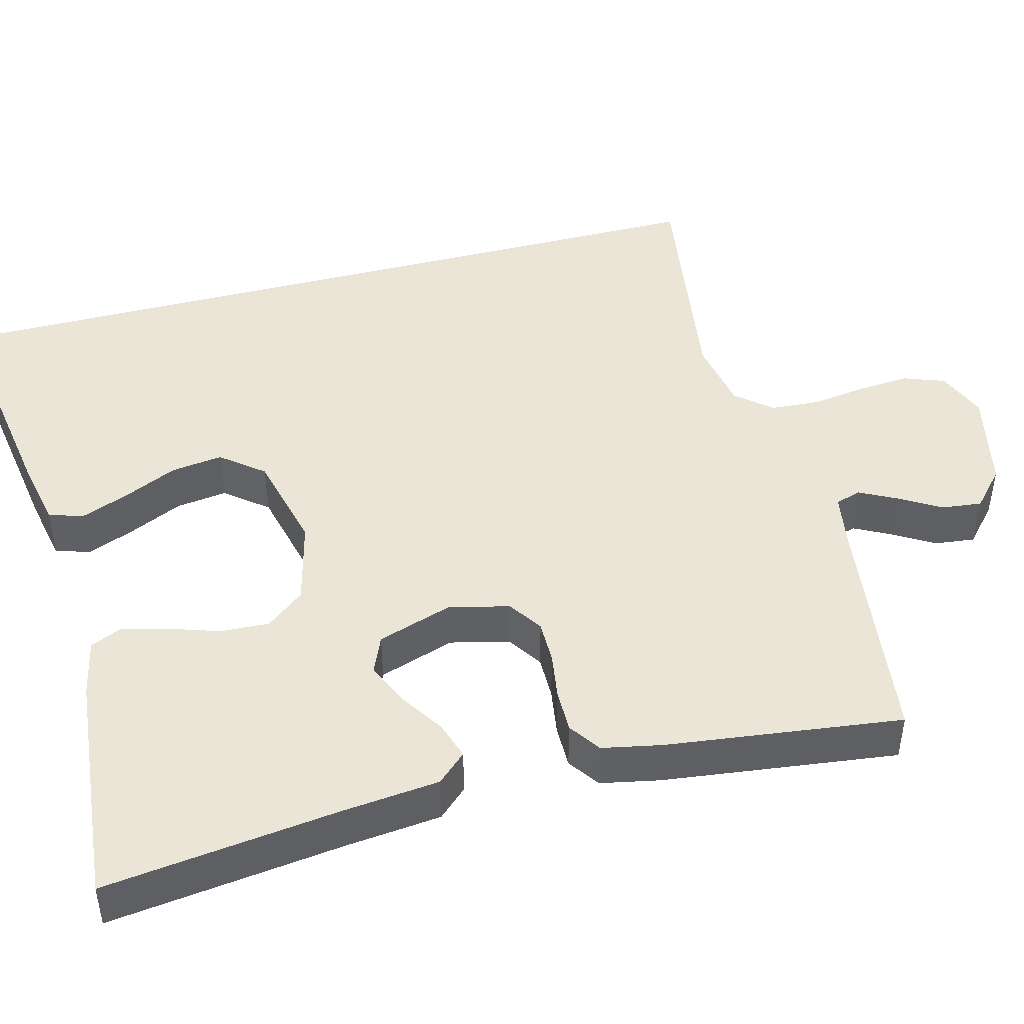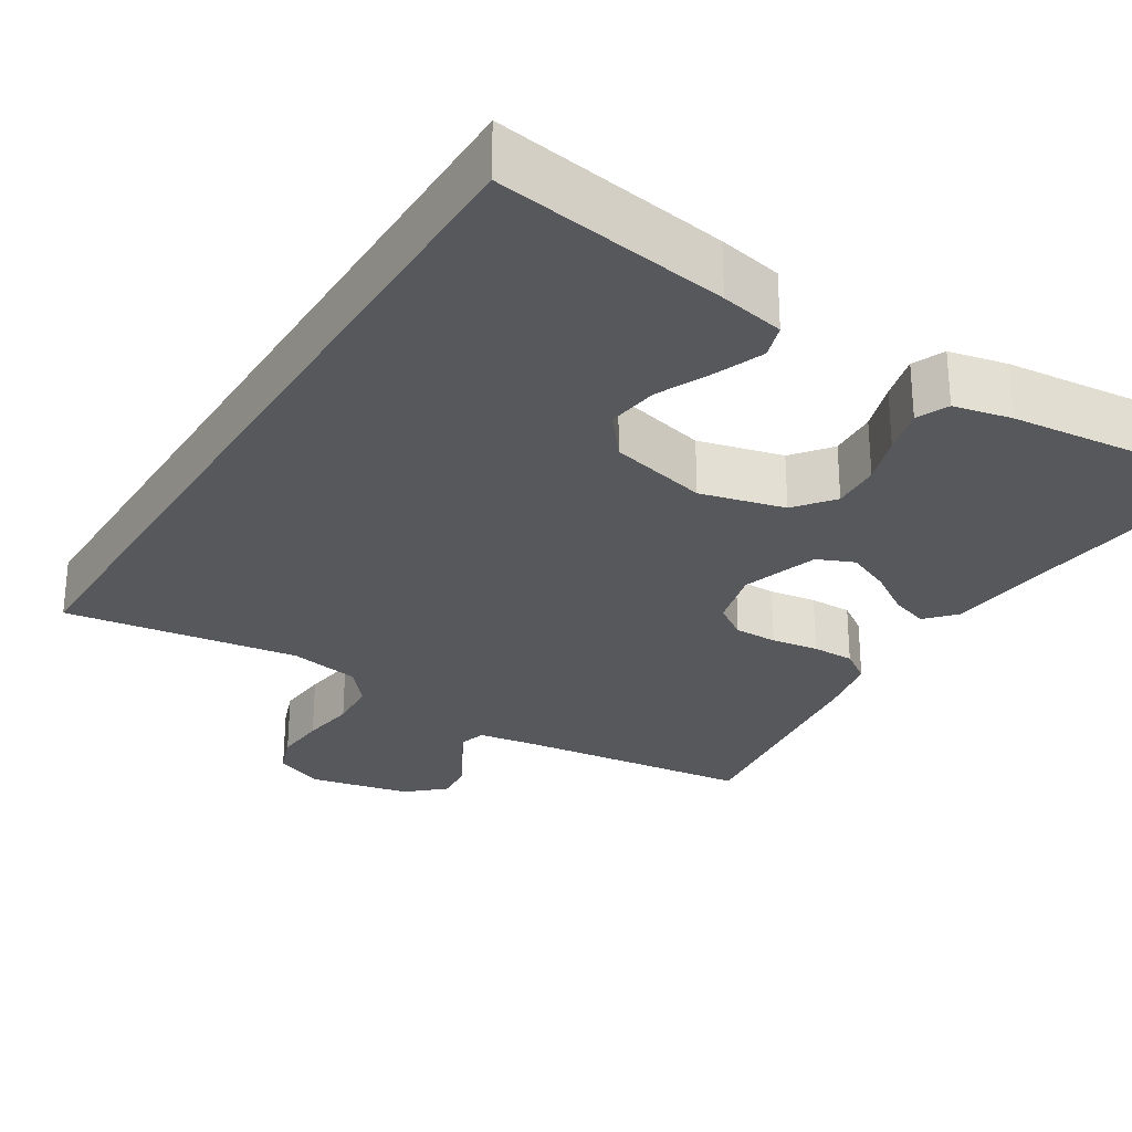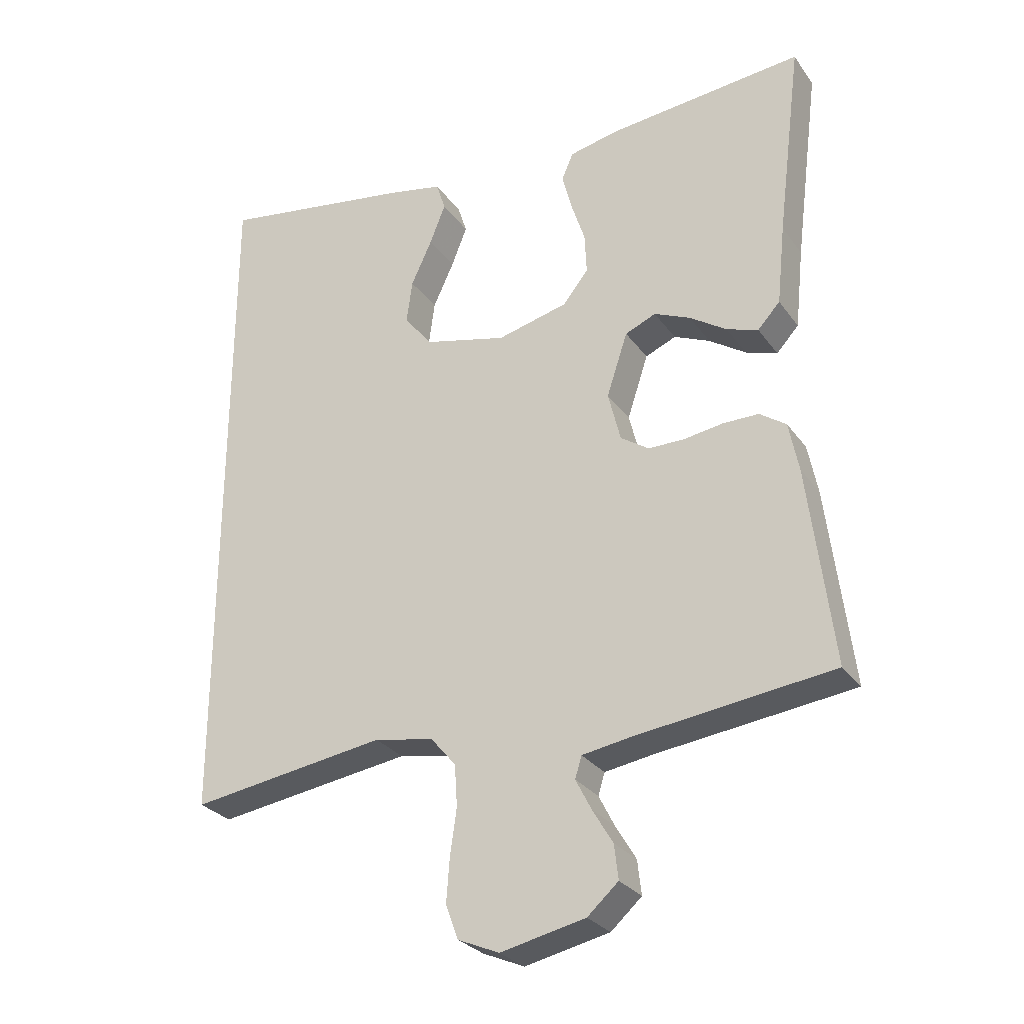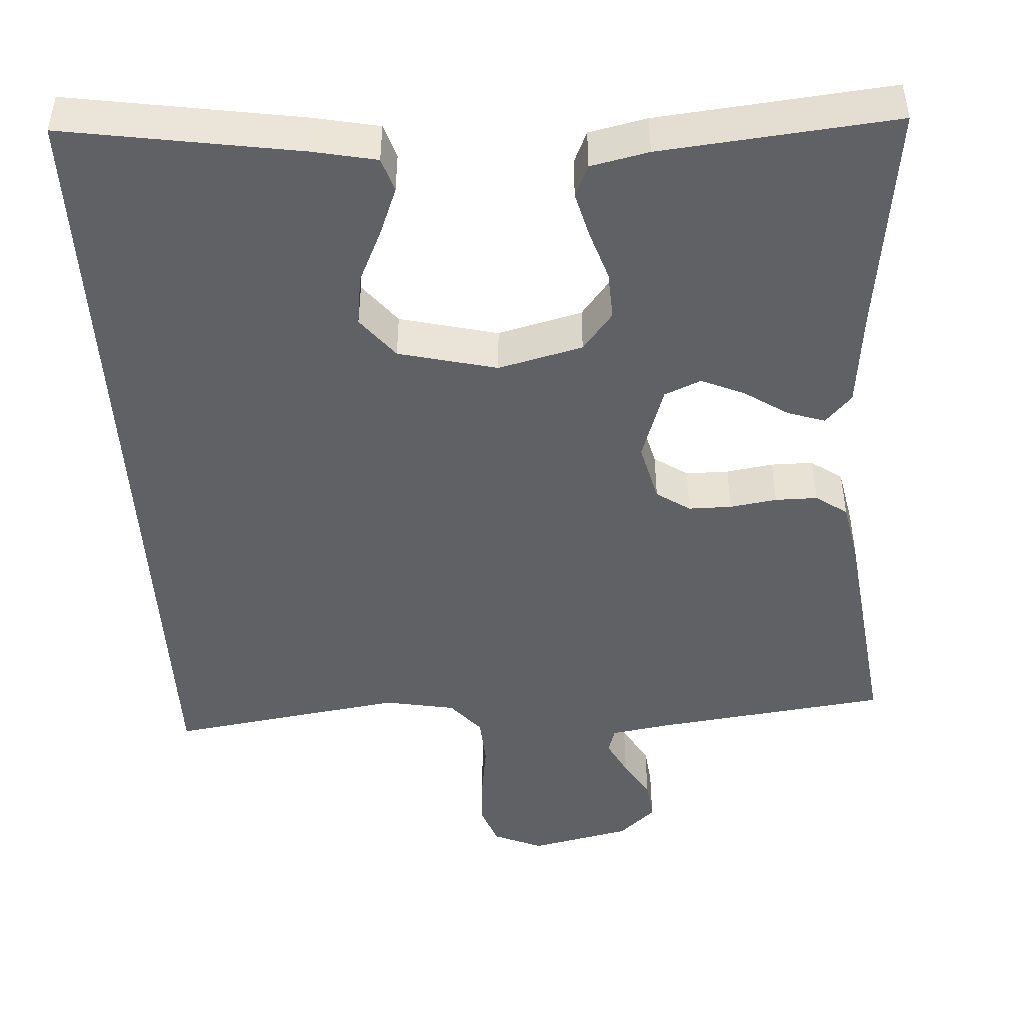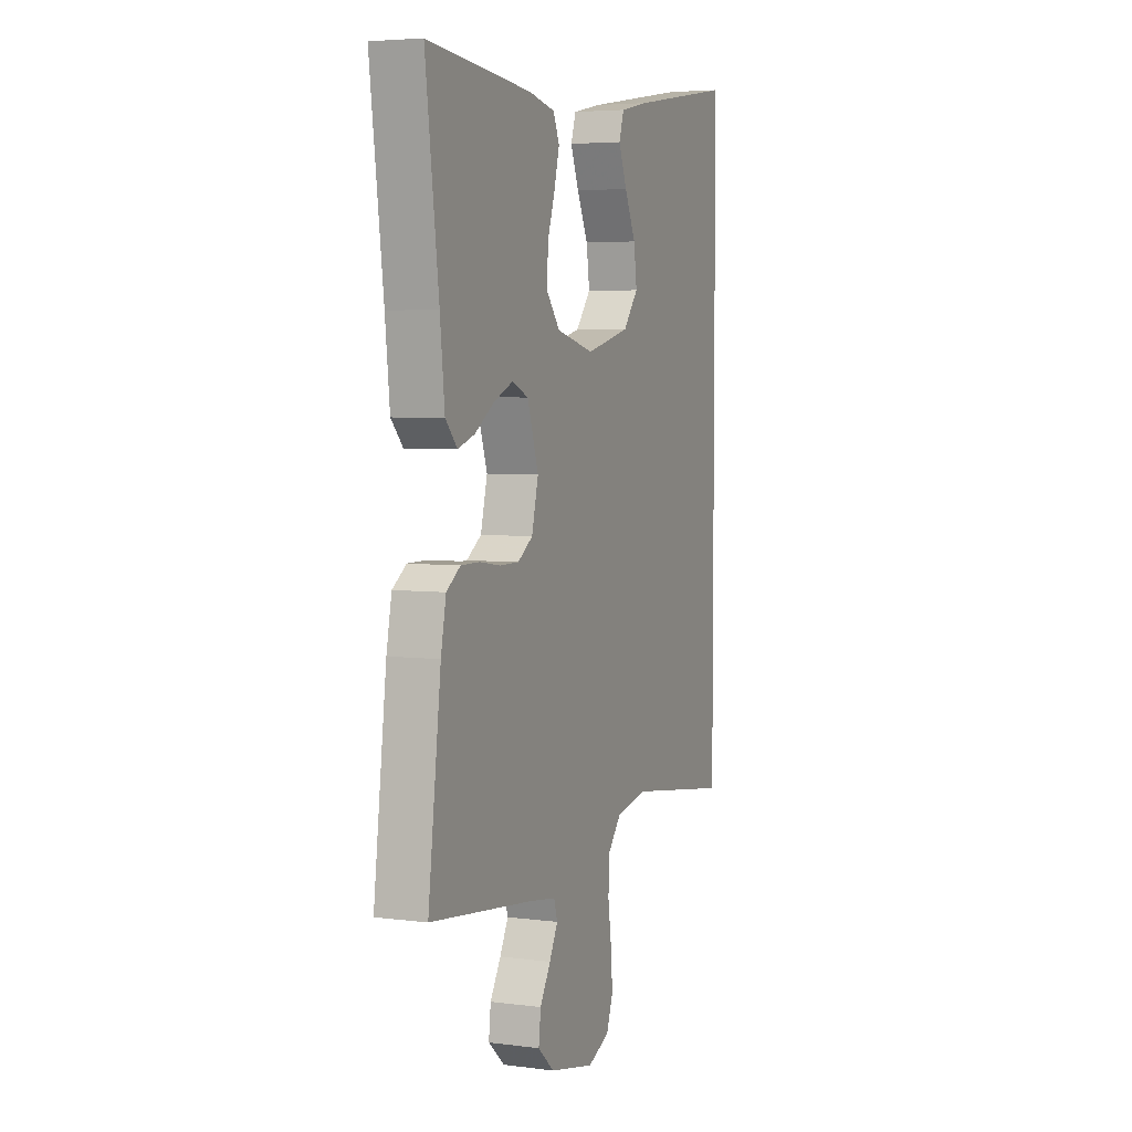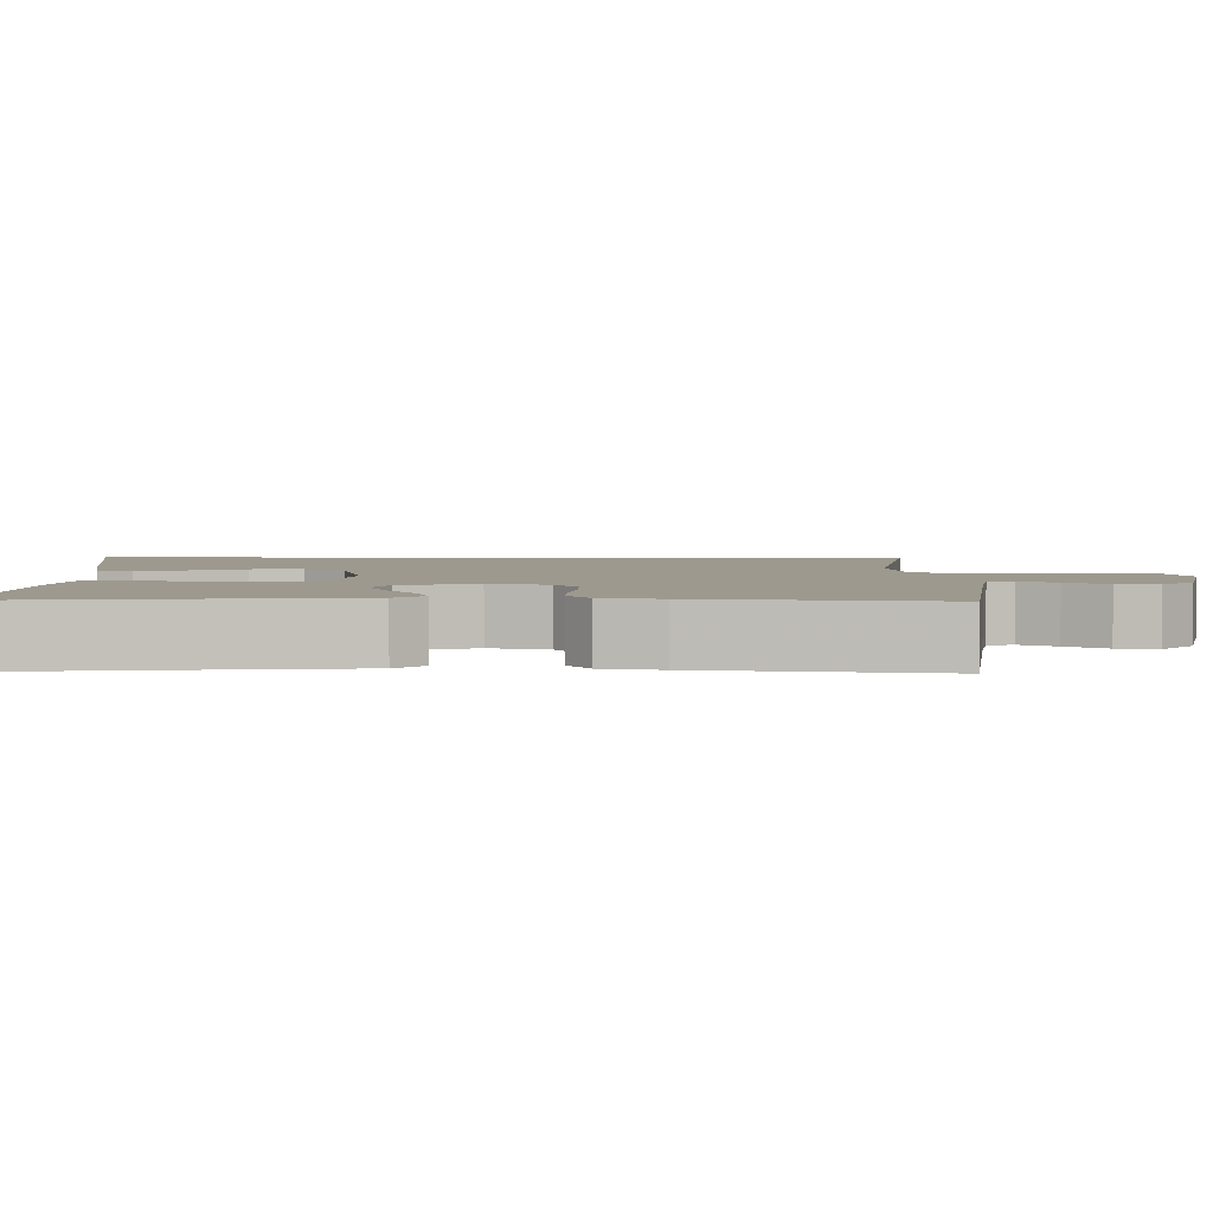
<metadata>
{"format":"obj","ext":"obj","renderer":"f3d","projection":"perspective","resolution":1024,"background":"white","views":[{"elev":45.9,"azim":75.4,"up":"+Y"},{"elev":-28.2,"azim":-31.8,"up":"+Y"},{"elev":-28.3,"azim":28.4,"up":"+Z"},{"elev":-46.8,"azim":3.5,"up":"+Y"},{"elev":4.8,"azim":112.4,"up":"+Z"},{"elev":3.4,"azim":91.1,"up":"+Y"}]}
</metadata>
<code>
v 0.5 0.07 0.5
v 0.462 0.07 0.2
v 0.449 0.07 0.077
v 0.415 0.07 0.04
v 0.367 0.07 0.056
v 0.311 0.07 0.093
v 0.256 0.07 0.117
v 0.209 0.07 0.097
v 0.177 0.07 0
v 0.196 0.07 -0.076
v 0.239 0.07 -0.105
v 0.294 0.07 -0.105
v 0.354 0.07 -0.096
v 0.408 0.07 -0.096
v 0.448 0.07 -0.124
v 0.463 0.07 -0.2
v 0.5 0.07 -0.5
v 0.2 0.07 -0.537
v 0.125 0.07 -0.549
v 0.115 0.07 -0.582
v 0.139 0.07 -0.629
v 0.17 0.07 -0.681
v 0.176 0.07 -0.733
v 0.129 0.07 -0.775
v 0 0.07 -0.803
v -0.063 0.07 -0.776
v -0.082 0.07 -0.724
v -0.077 0.07 -0.658
v -0.067 0.07 -0.588
v -0.071 0.07 -0.525
v -0.109 0.07 -0.48
v -0.2 0.07 -0.463
v -0.5 0.07 -0.507
v -0.5 0.07 0.544
v -0.2 0.07 0.496
v -0.118 0.07 0.479
v -0.104 0.07 0.435
v -0.128 0.07 0.374
v -0.16 0.07 0.305
v -0.169 0.07 0.239
v -0.126 0.07 0.185
v 0 0.07 0.154
v 0.108 0.07 0.181
v 0.147 0.07 0.23
v 0.144 0.07 0.292
v 0.123 0.07 0.356
v 0.108 0.07 0.414
v 0.126 0.07 0.455
v 0.2 0.07 0.471
v 0.5 0 0.5
v 0.462 0 0.2
v 0.449 0 0.077
v 0.415 0 0.04
v 0.367 0 0.056
v 0.311 0 0.093
v 0.256 0 0.117
v 0.209 0 0.097
v 0.177 0 0
v 0.196 0 -0.076
v 0.239 0 -0.105
v 0.294 0 -0.105
v 0.354 0 -0.096
v 0.408 0 -0.096
v 0.448 0 -0.124
v 0.463 0 -0.2
v 0.5 0 -0.5
v 0.2 0 -0.537
v 0.125 0 -0.549
v 0.115 0 -0.582
v 0.139 0 -0.629
v 0.17 0 -0.681
v 0.176 0 -0.733
v 0.129 0 -0.775
v 0 0 -0.803
v -0.063 0 -0.776
v -0.082 0 -0.724
v -0.077 0 -0.658
v -0.067 0 -0.588
v -0.071 0 -0.525
v -0.109 0 -0.48
v -0.2 0 -0.463
v -0.5 0 -0.507
v -0.5 0 0.544
v -0.2 0 0.496
v -0.118 0 0.479
v -0.104 0 0.435
v -0.128 0 0.374
v -0.16 0 0.305
v -0.169 0 0.239
v -0.126 0 0.185
v 0 0 0.154
v 0.108 0 0.181
v 0.147 0 0.23
v 0.144 0 0.292
v 0.123 0 0.356
v 0.108 0 0.414
v 0.126 0 0.455
v 0.2 0 0.471
f 48 49 1 2
f 45 46 47 48
f 45 48 2 3
f 44 45 3 4
f 36 37 38 39
f 34 35 36 39
f 34 39 40
f 32 33 34 40
f 31 32 40 41
f 26 27 28 29
f 24 25 26 29
f 24 29 30
f 21 22 23 24
f 20 21 24 30
f 19 20 30 31
f 15 16 17 18
f 12 13 14 15
f 11 12 15 18
f 10 11 18 19
f 44 4 5 6
f 44 6 7
f 43 44 7 8
f 42 43 8 9
f 19 31 41 42
f 9 10 19 42
f 51 50 98 97
f 97 96 95 94
f 52 51 97 94
f 53 52 94 93
f 88 87 86 85
f 88 85 84 83
f 89 88 83
f 89 83 82 81
f 90 89 81 80
f 78 77 76 75
f 78 75 74 73
f 79 78 73
f 73 72 71 70
f 79 73 70 69
f 80 79 69 68
f 67 66 65 64
f 64 63 62 61
f 67 64 61 60
f 68 67 60 59
f 55 54 53 93
f 56 55 93
f 57 56 93 92
f 58 57 92 91
f 91 90 80 68
f 91 68 59 58
f 1 50 51 2
f 2 51 52 3
f 3 52 53 4
f 4 53 54 5
f 5 54 55 6
f 6 55 56 7
f 7 56 57 8
f 8 57 58 9
f 9 58 59 10
f 10 59 60 11
f 11 60 61 12
f 12 61 62 13
f 13 62 63 14
f 14 63 64 15
f 15 64 65 16
f 16 65 66 17
f 17 66 67 18
f 18 67 68 19
f 19 68 69 20
f 20 69 70 21
f 21 70 71 22
f 22 71 72 23
f 23 72 73 24
f 24 73 74 25
f 25 74 75 26
f 26 75 76 27
f 27 76 77 28
f 28 77 78 29
f 29 78 79 30
f 30 79 80 31
f 31 80 81 32
f 32 81 82 33
f 33 82 83 34
f 34 83 84 35
f 35 84 85 36
f 36 85 86 37
f 37 86 87 38
f 38 87 88 39
f 39 88 89 40
f 40 89 90 41
f 41 90 91 42
f 42 91 92 43
f 43 92 93 44
f 44 93 94 45
f 45 94 95 46
f 46 95 96 47
f 47 96 97 48
f 48 97 98 49
f 49 98 50 1

</code>
